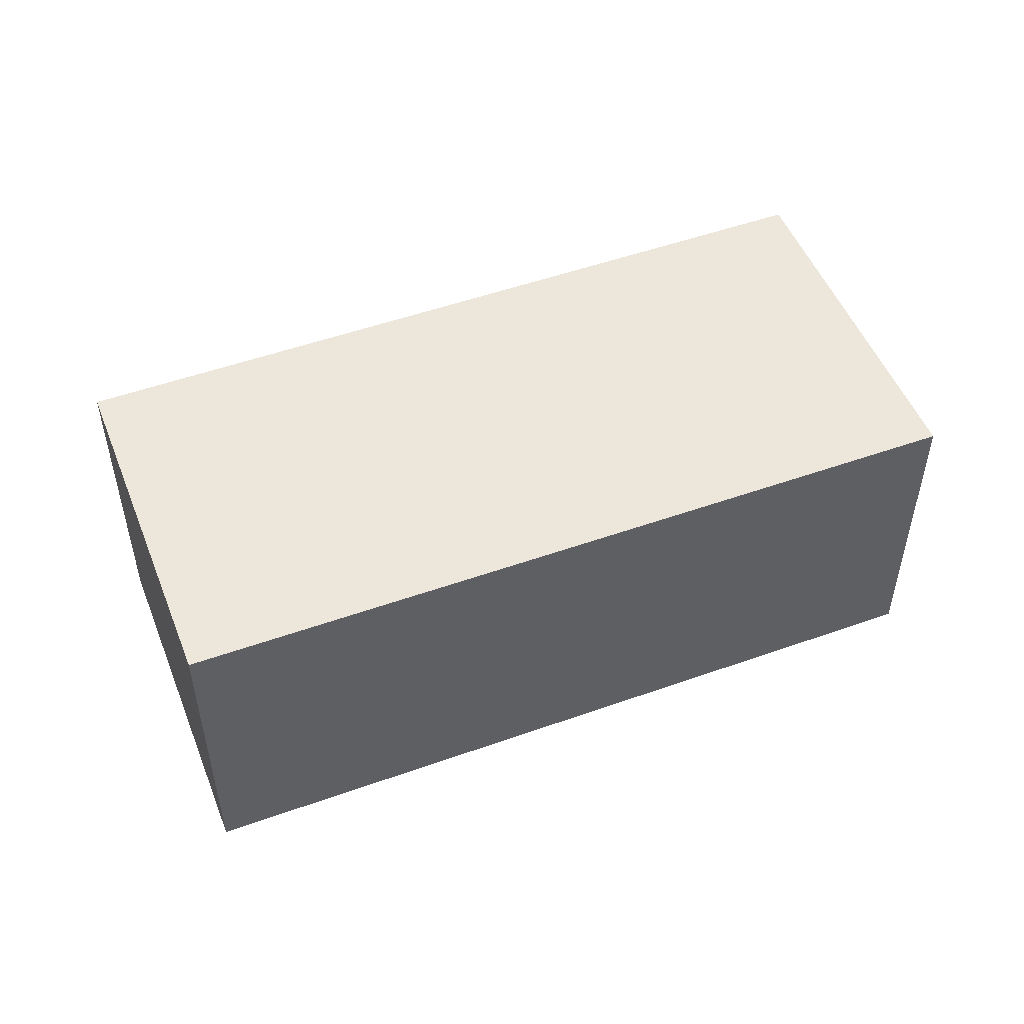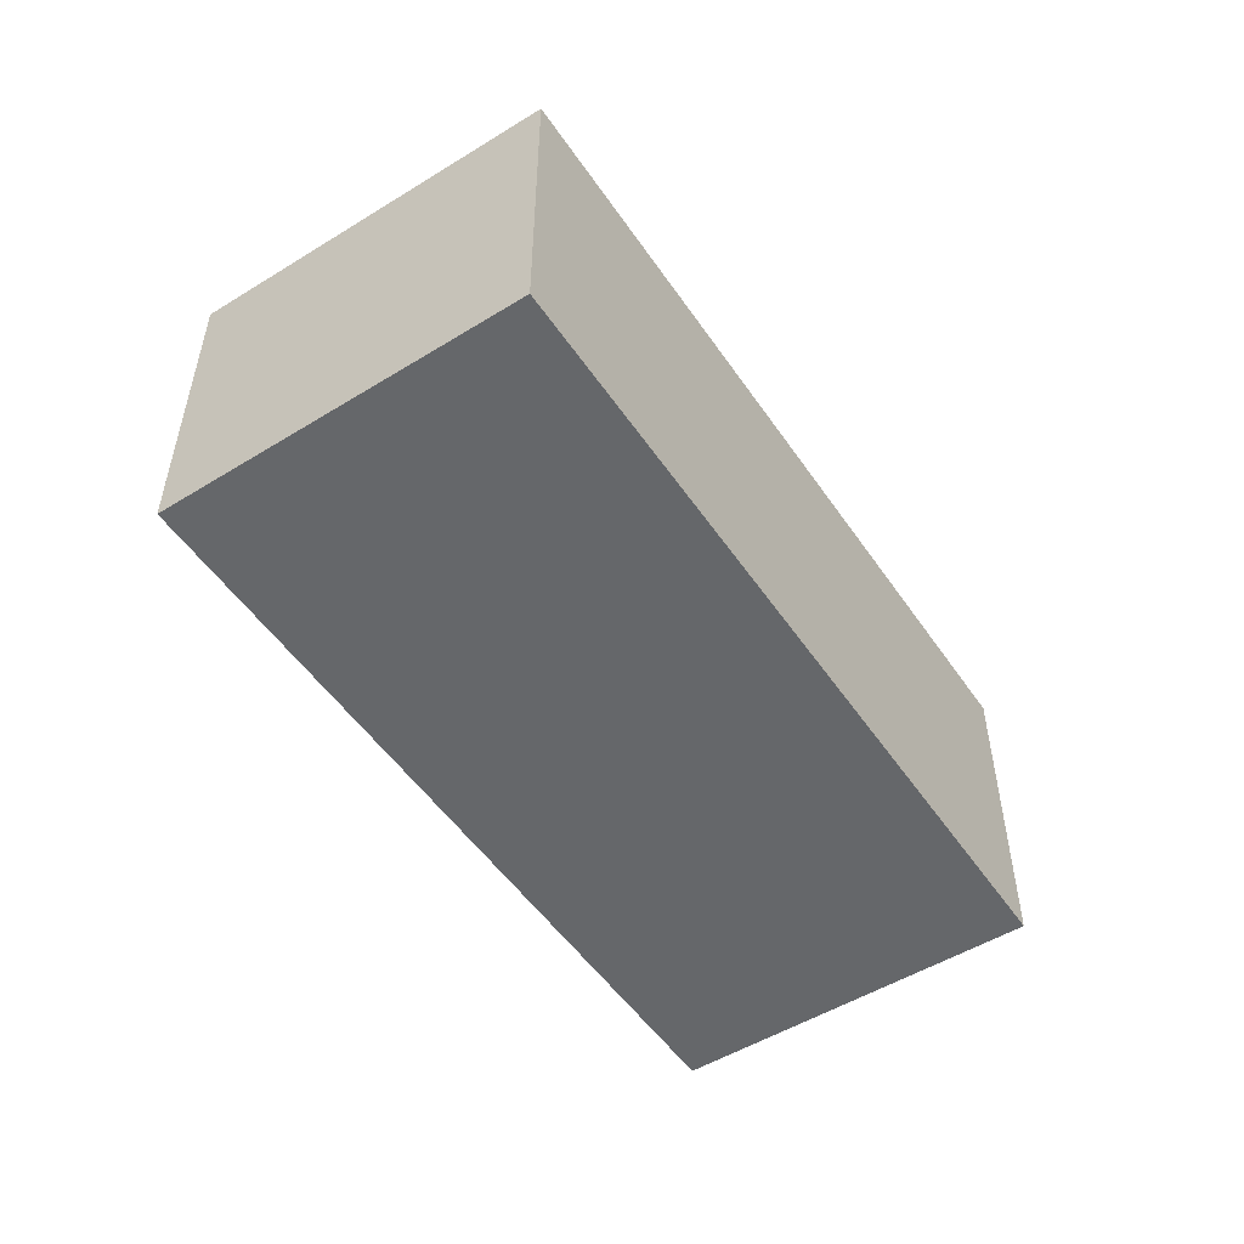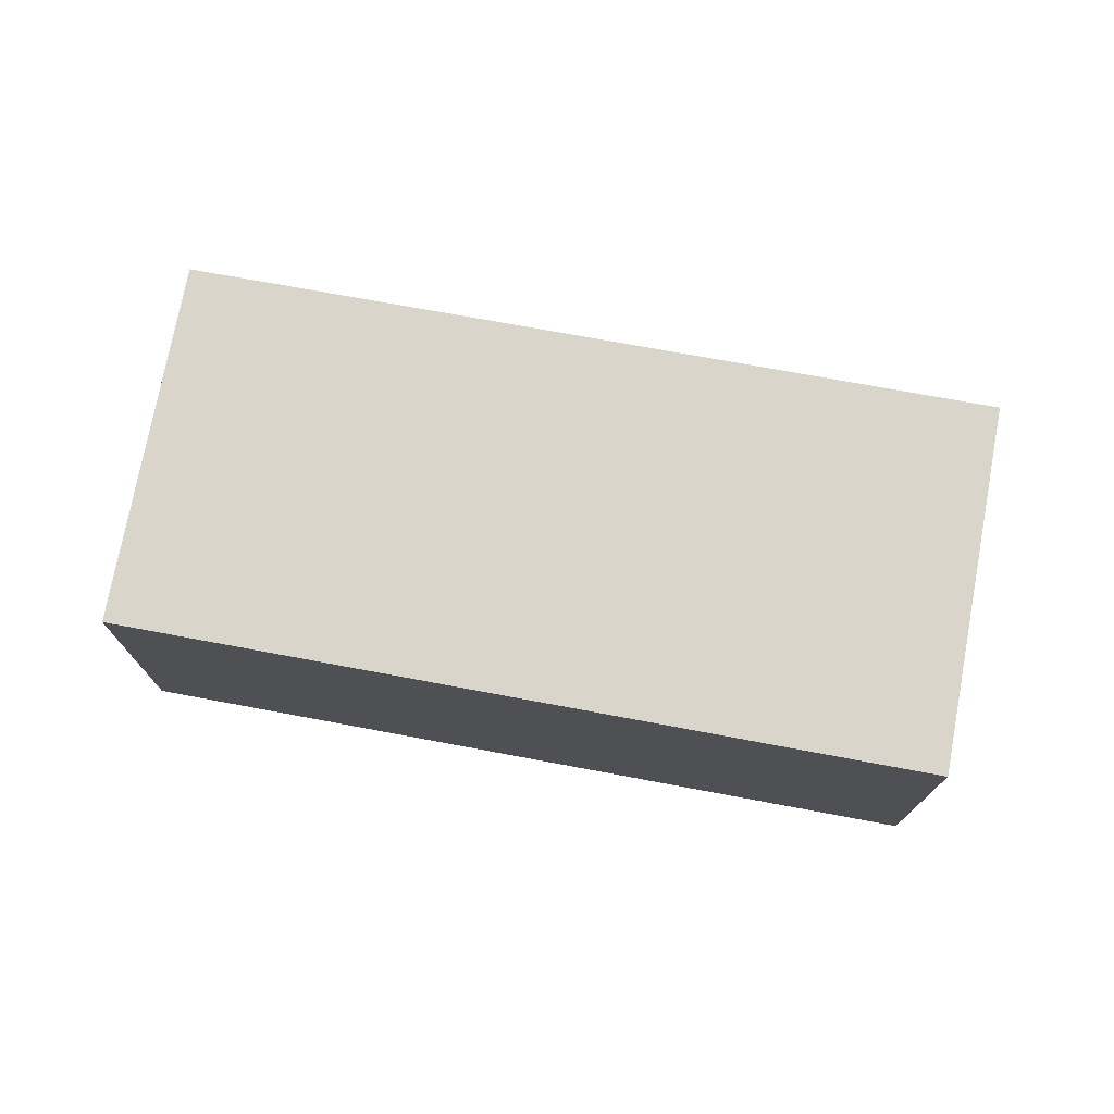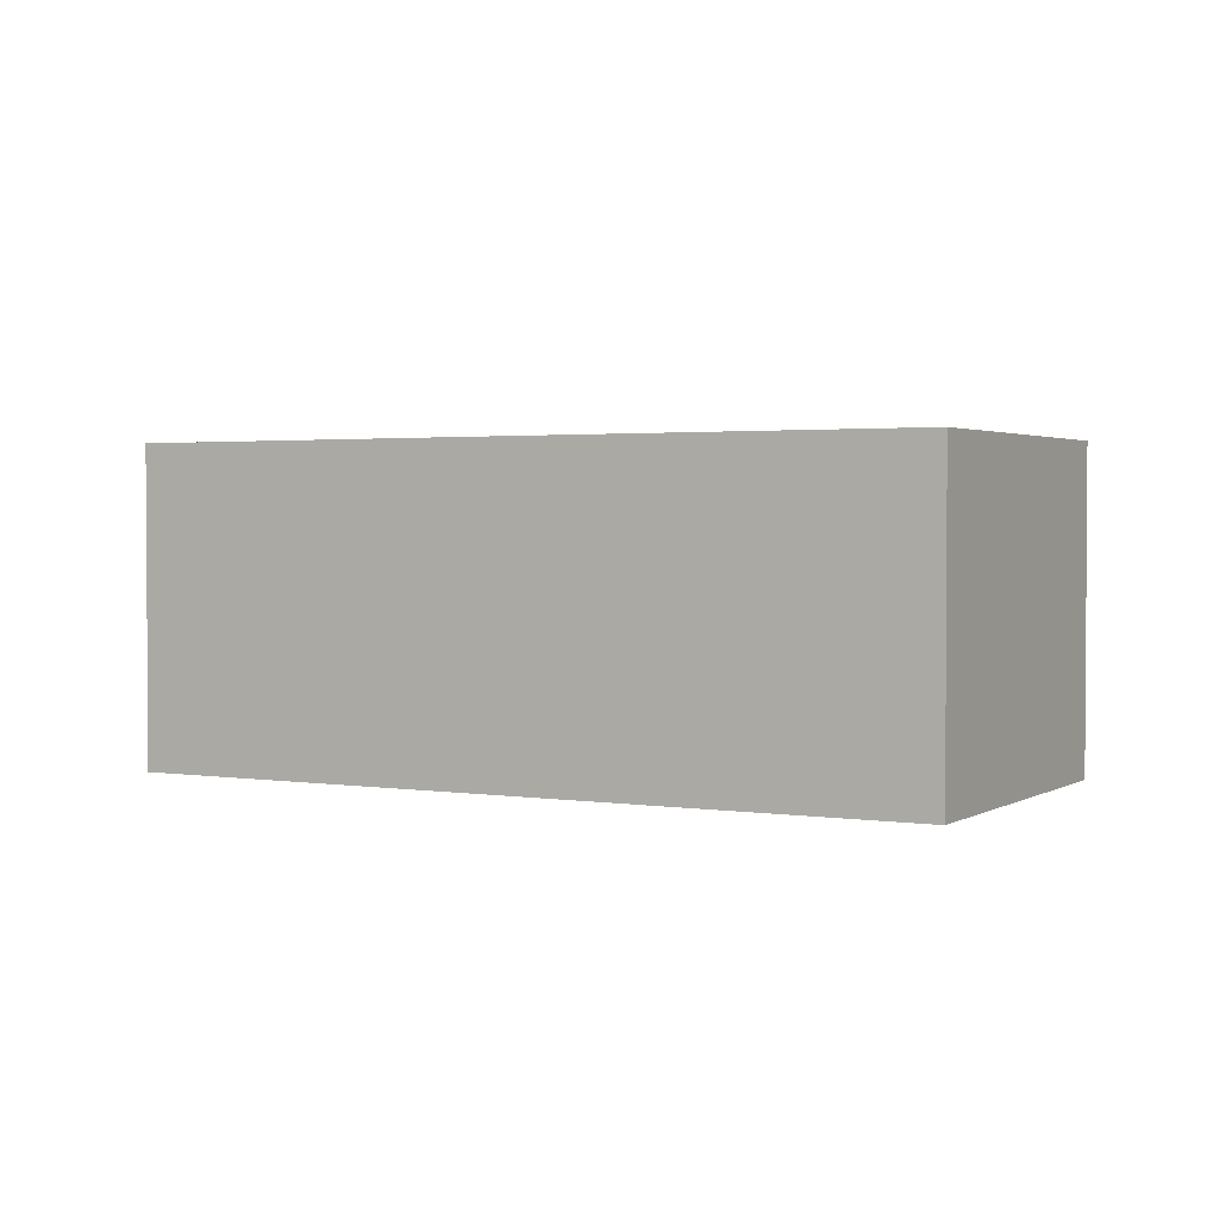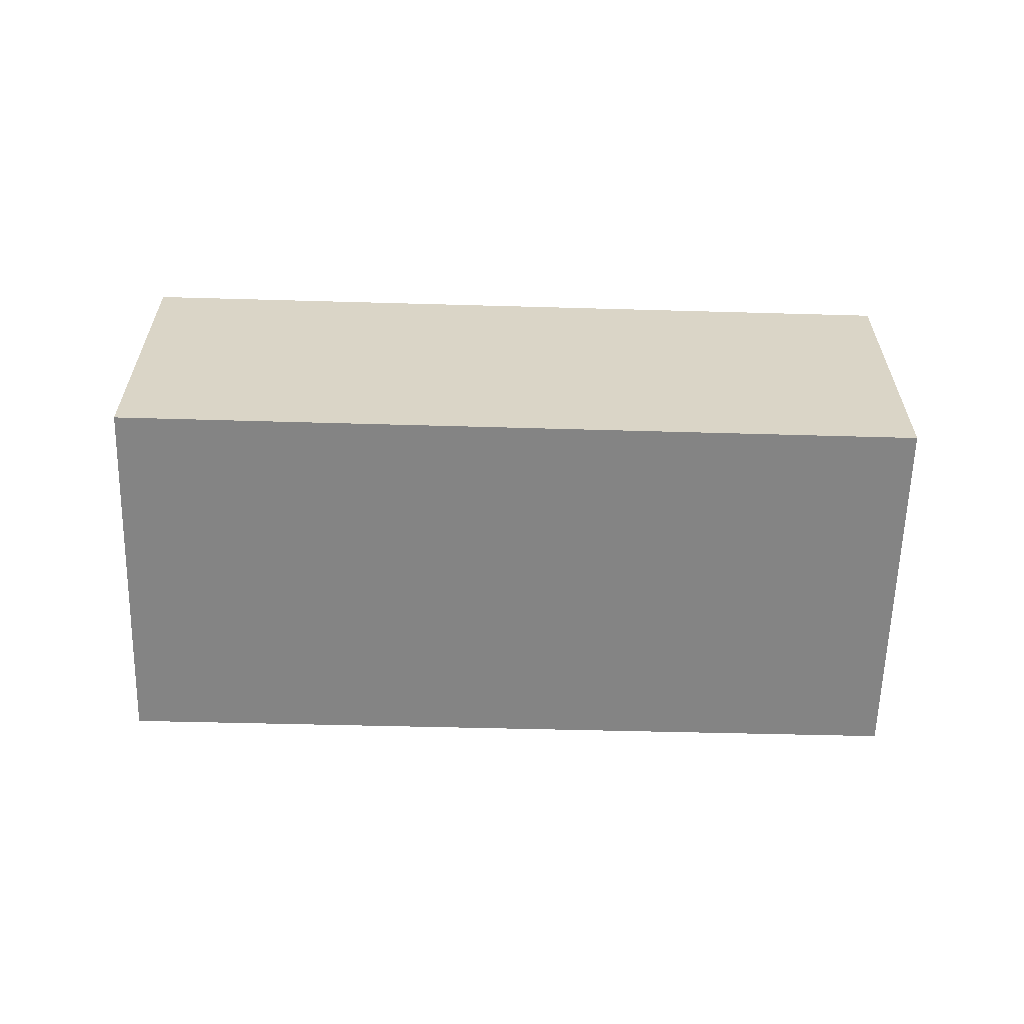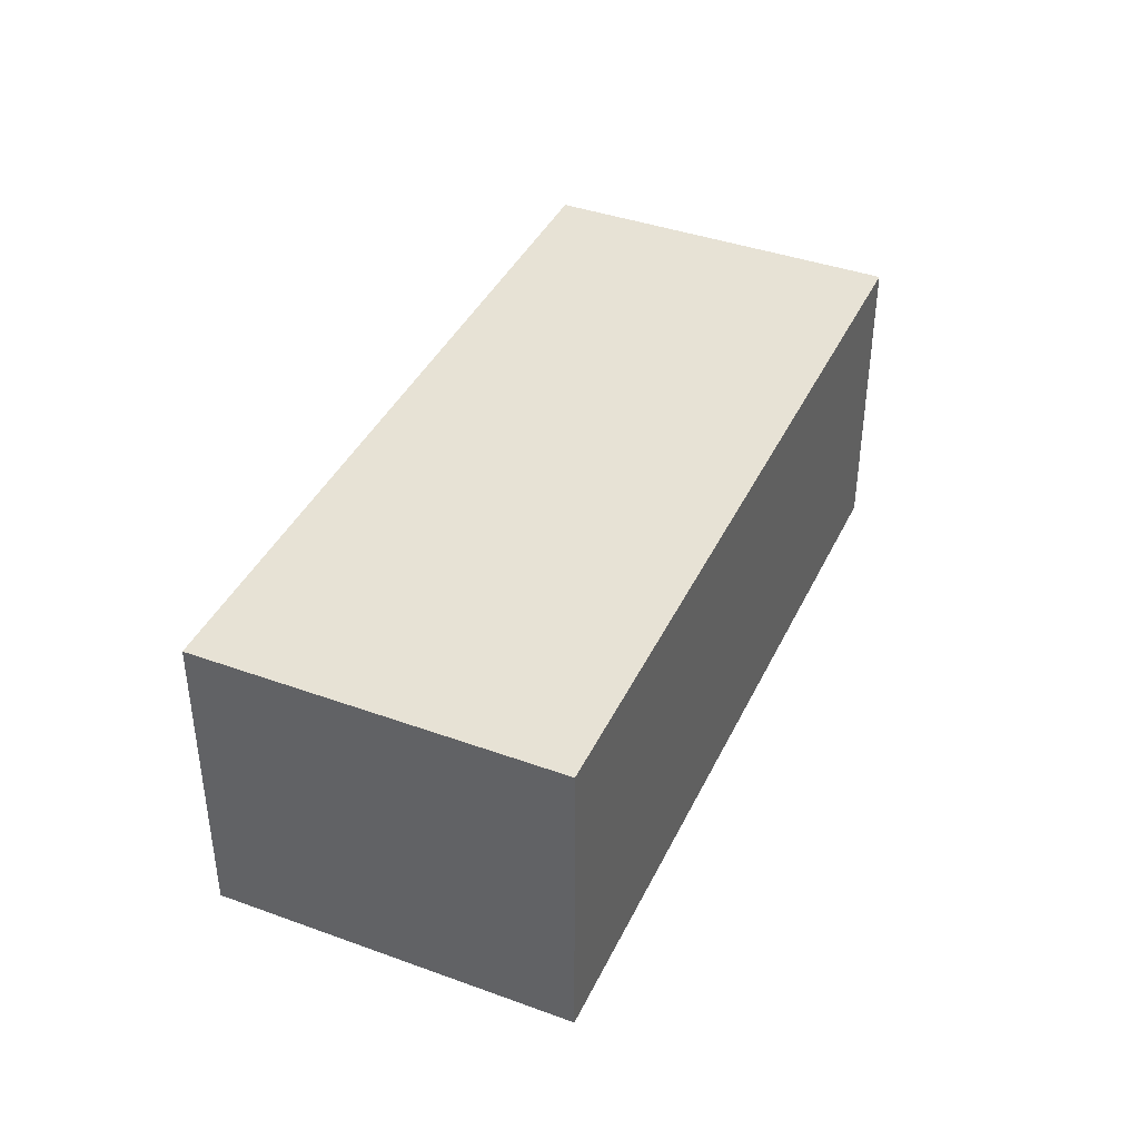
<metadata>
{"format":"obj","ext":"obj","renderer":"f3d","projection":"perspective","resolution":1024,"background":"white","views":[{"elev":50.7,"azim":-0.2,"up":"+Y"},{"elev":-52.0,"azim":144.6,"up":"+Y"},{"elev":74.5,"azim":31.6,"up":"+Y"},{"elev":2.2,"azim":-130.0,"up":"+Y"},{"elev":-61.3,"azim":-160.4,"up":"+Y"},{"elev":40.4,"azim":135.0,"up":"+Y"}]}
</metadata>
<code>
v  9.024e-05 4.235 -0.0001341
v  11.9 4.235 0.6933
v  10.13 4.235 -3.939
v  1.781 4.235 4.589
v  0 0 0
v  1.781 -2.81e-16 4.589
v  11.9 -4.246e-17 0.6934
v  10.13 2.412e-16 -3.939
g defaultobject
f 1 2 3
f 2 1 4
f 4 5 6
f 5 4 1
f 7 4 6
f 4 7 2
f 8 2 7
f 2 8 3
f 1 8 5
f 8 1 3
f 6 8 7
f 8 6 5

</code>
